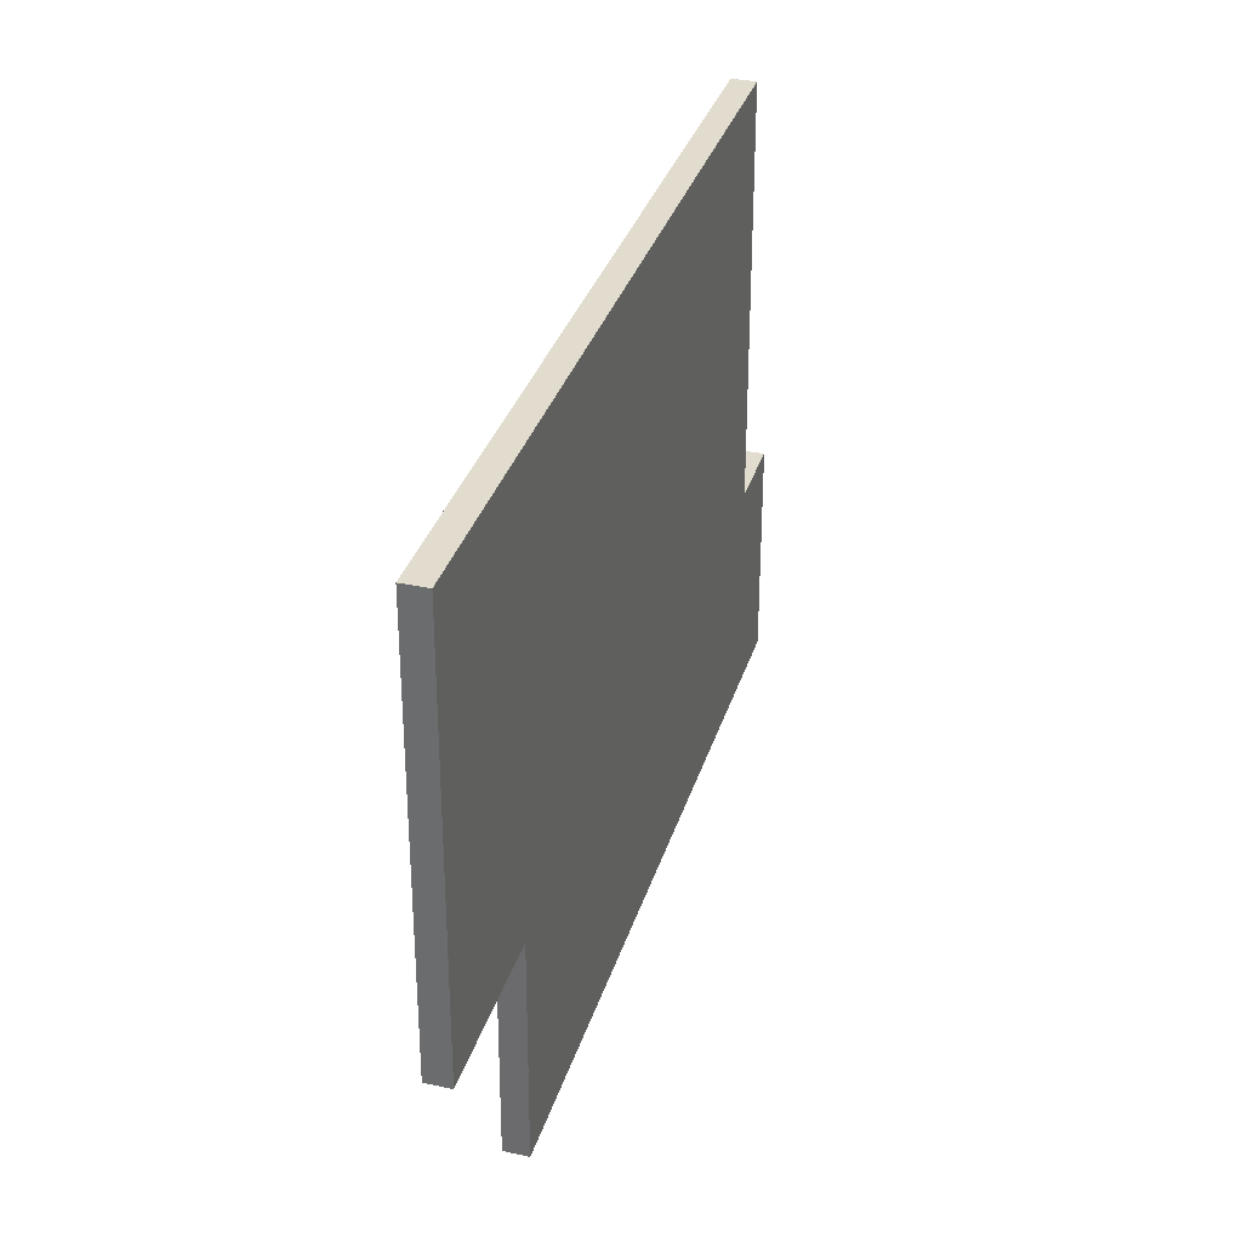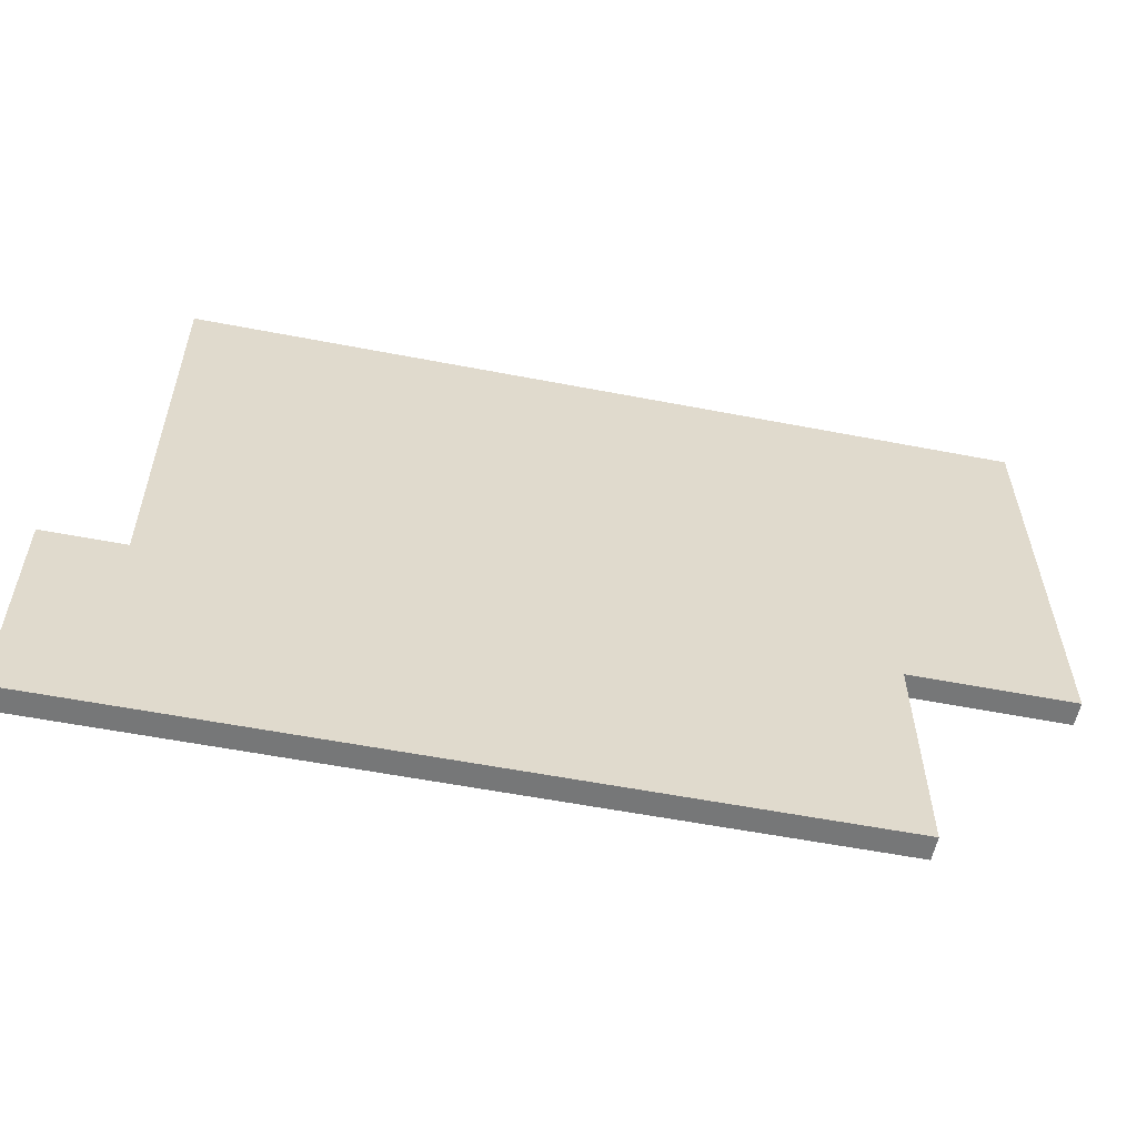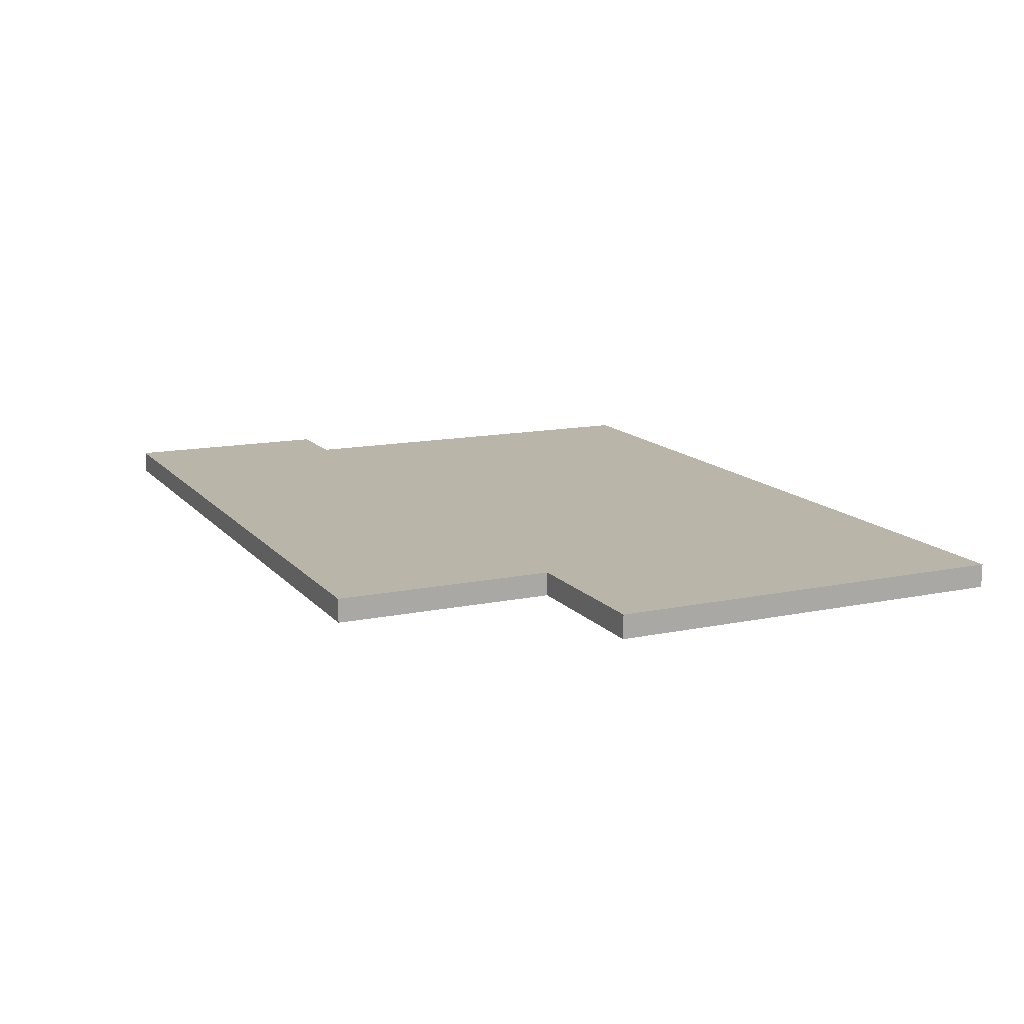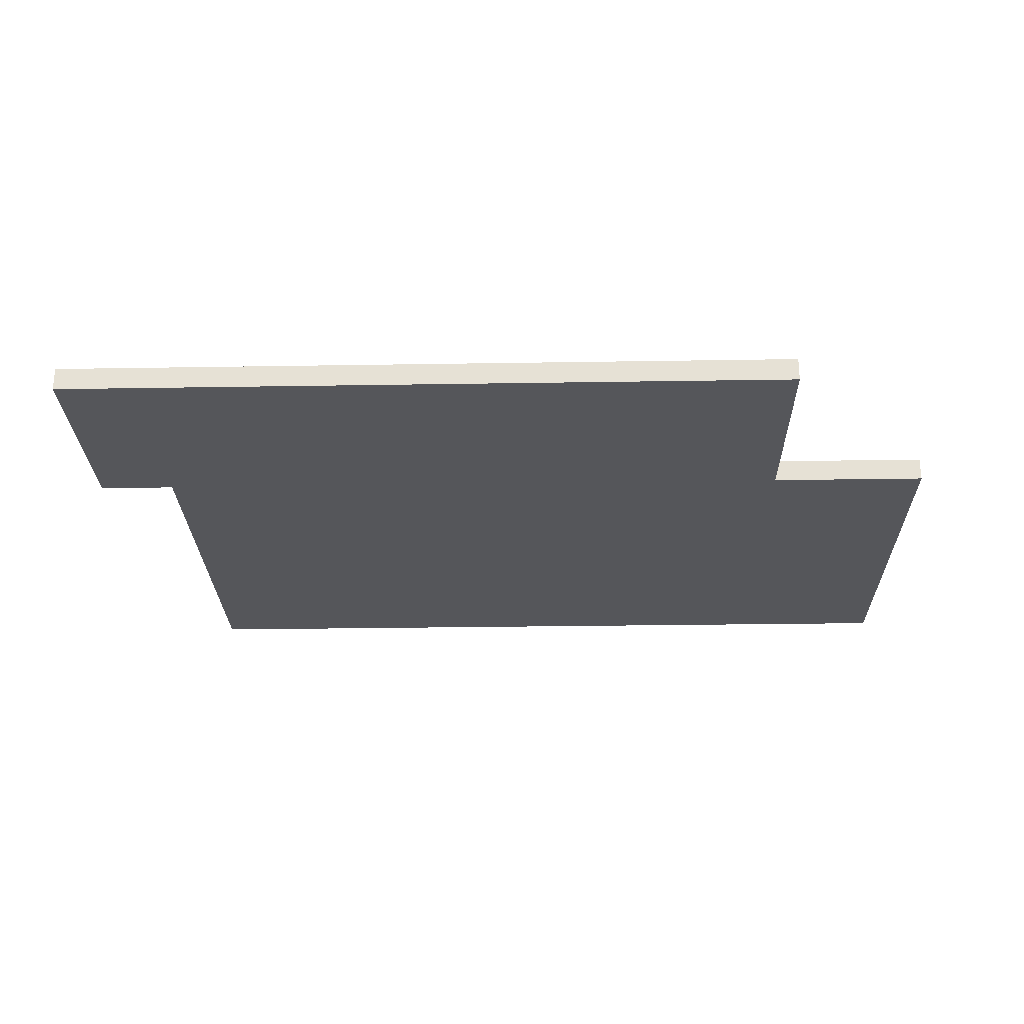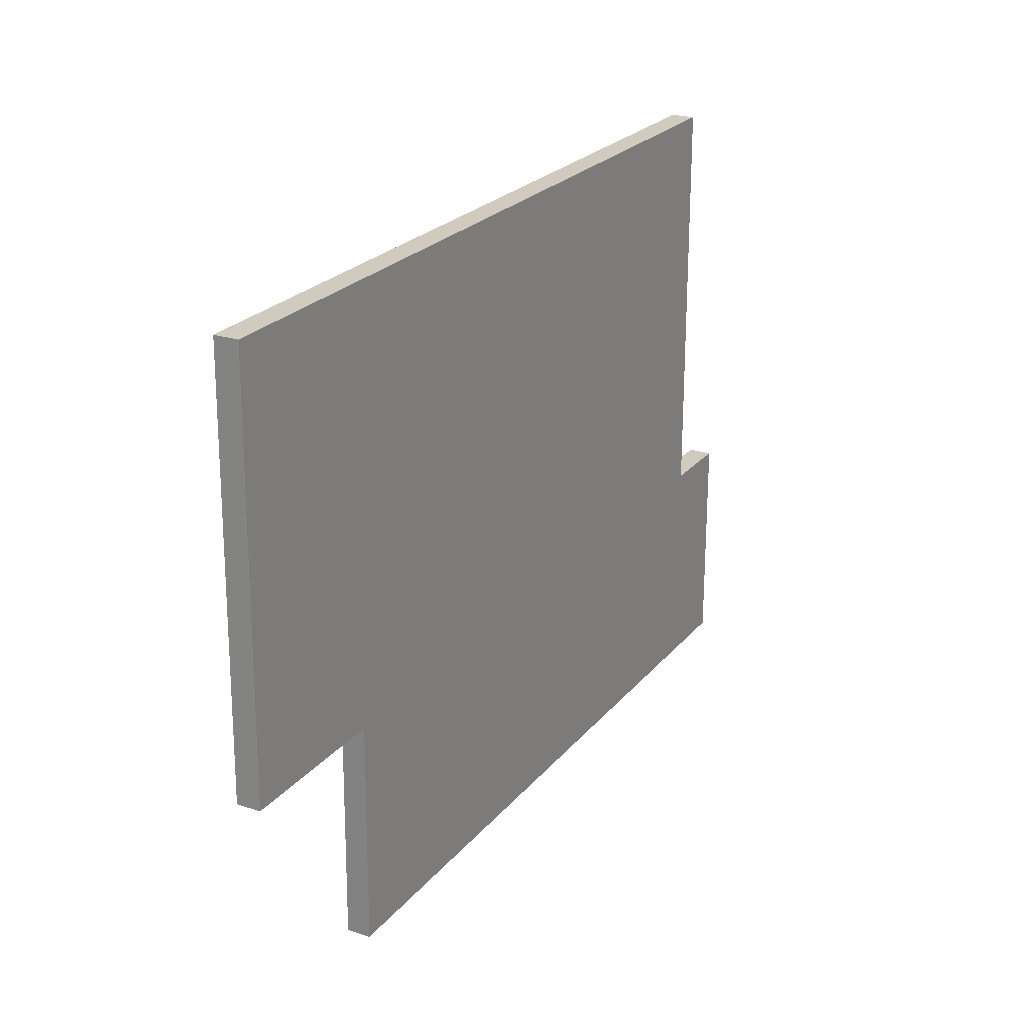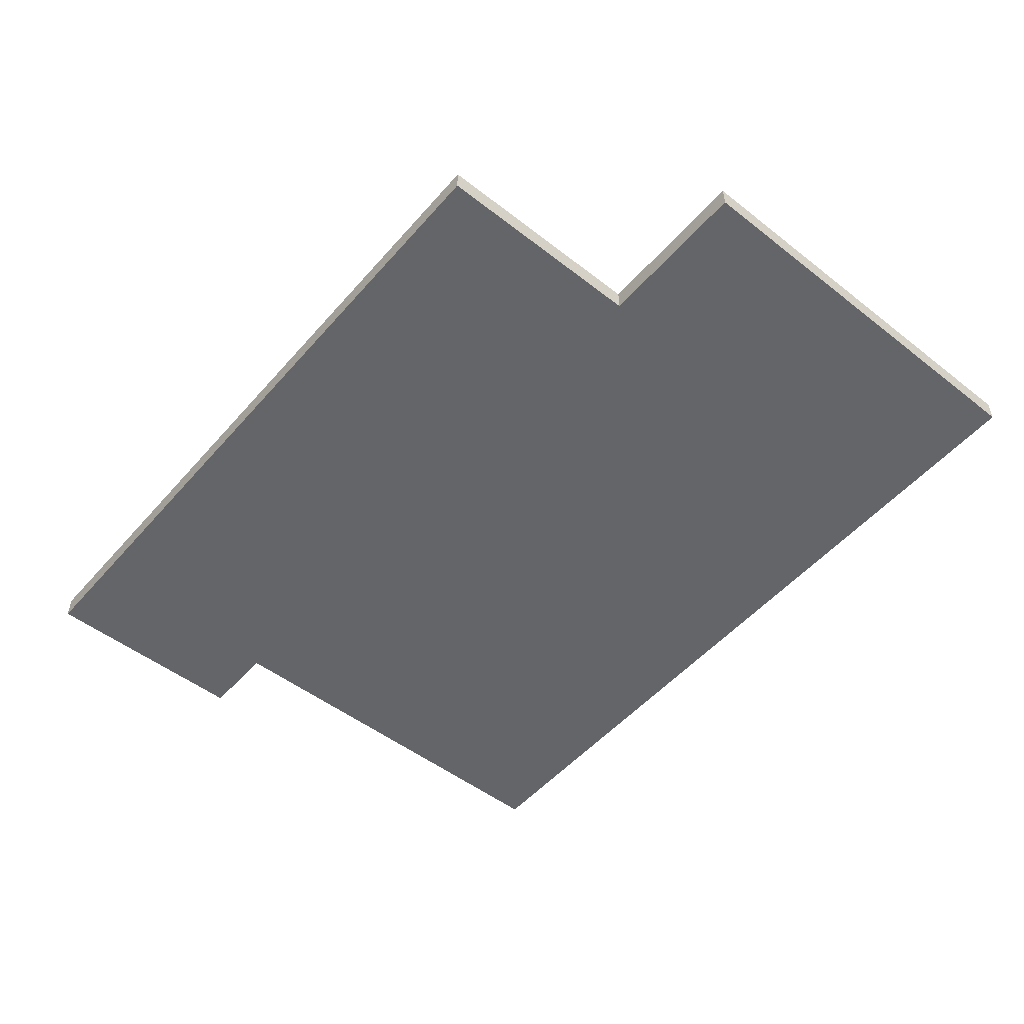
<metadata>
{"format":"obj","ext":"obj","renderer":"f3d","projection":"perspective","resolution":1024,"background":"white","views":[{"elev":34.0,"azim":-73.7,"up":"+Z"},{"elev":-57.0,"azim":168.6,"up":"+Z"},{"elev":13.5,"azim":-114.7,"up":"+Y"},{"elev":-26.1,"azim":-178.5,"up":"+Y"},{"elev":23.6,"azim":-61.0,"up":"+Z"},{"elev":-51.5,"azim":-129.7,"up":"+Y"}]}
</metadata>
<code>
o 3rdfloor
v 3.176 5.262 -4.564
v -7.342 5.262 3.515
v -7.403 5.262 -1.751
v 3.176 5.262 -1.751
v 4.173 5.262 -4.564
v 4.173 5.262 -1.751
v -7.378 5.262 0.4208
v 3.176 5.262 -0.5297
v -7.389 5.262 -0.5297
v 3.176 5.262 -1.464
v -7.4 5.262 -1.464
v 3.176 5.262 0.4208
v 3.176 5.262 3.515
v 3.176 4.962 -4.564
v -7.342 4.962 3.515
v -7.403 4.962 -1.751
v 3.176 4.962 -1.751
v 4.173 4.962 -4.564
v 4.173 4.962 -1.751
v -7.378 4.962 0.4208
v 3.176 4.962 -0.5297
v -7.389 4.962 -0.5297
v 3.176 4.962 -1.464
v -7.4 4.962 -1.464
v 3.176 4.962 0.4208
v 3.176 4.962 3.515
v -5.38 5.262 -4.564
v -5.354 5.262 -1.751
v -5.342 5.262 -0.5297
v -5.351 5.262 -1.464
v -5.304 5.262 3.515
v -5.333 5.262 0.4208
v -5.38 4.962 -4.564
v -5.354 4.962 -1.751
v -5.342 4.962 -0.5297
v -5.351 4.962 -1.464
v -5.304 4.962 3.515
v -5.333 4.962 0.4208
f 31 12 32
f 28 1 27
f 4 5 1
f 32 8 29
f 29 10 30
f 30 4 28
f 25 37 38
f 14 34 33
f 18 17 14
f 21 38 35
f 23 35 36
f 17 36 34
f 17 6 4
f 20 2 7
f 18 1 5
f 22 7 9
f 24 9 11
f 37 13 31
f 23 4 10
f 16 11 3
f 19 5 6
f 15 31 2
f 14 27 1
f 34 24 16
f 36 22 24
f 35 20 22
f 16 28 34
f 38 15 20
f 11 28 3
f 9 30 11
f 7 29 9
f 27 34 28
f 2 32 7
f 8 23 10
f 12 21 8
f 13 25 12
f 31 13 12
f 28 4 1
f 4 6 5
f 32 12 8
f 29 8 10
f 30 10 4
f 25 26 37
f 14 17 34
f 18 19 17
f 21 25 38
f 23 21 35
f 17 23 36
f 17 19 6
f 20 15 2
f 18 14 1
f 22 20 7
f 24 22 9
f 37 26 13
f 23 17 4
f 16 24 11
f 19 18 5
f 15 37 31
f 14 33 27
f 34 36 24
f 36 35 22
f 35 38 20
f 16 3 28
f 38 37 15
f 11 30 28
f 9 29 30
f 7 32 29
f 27 33 34
f 2 31 32
f 8 21 23
f 12 25 21
f 13 26 25

</code>
